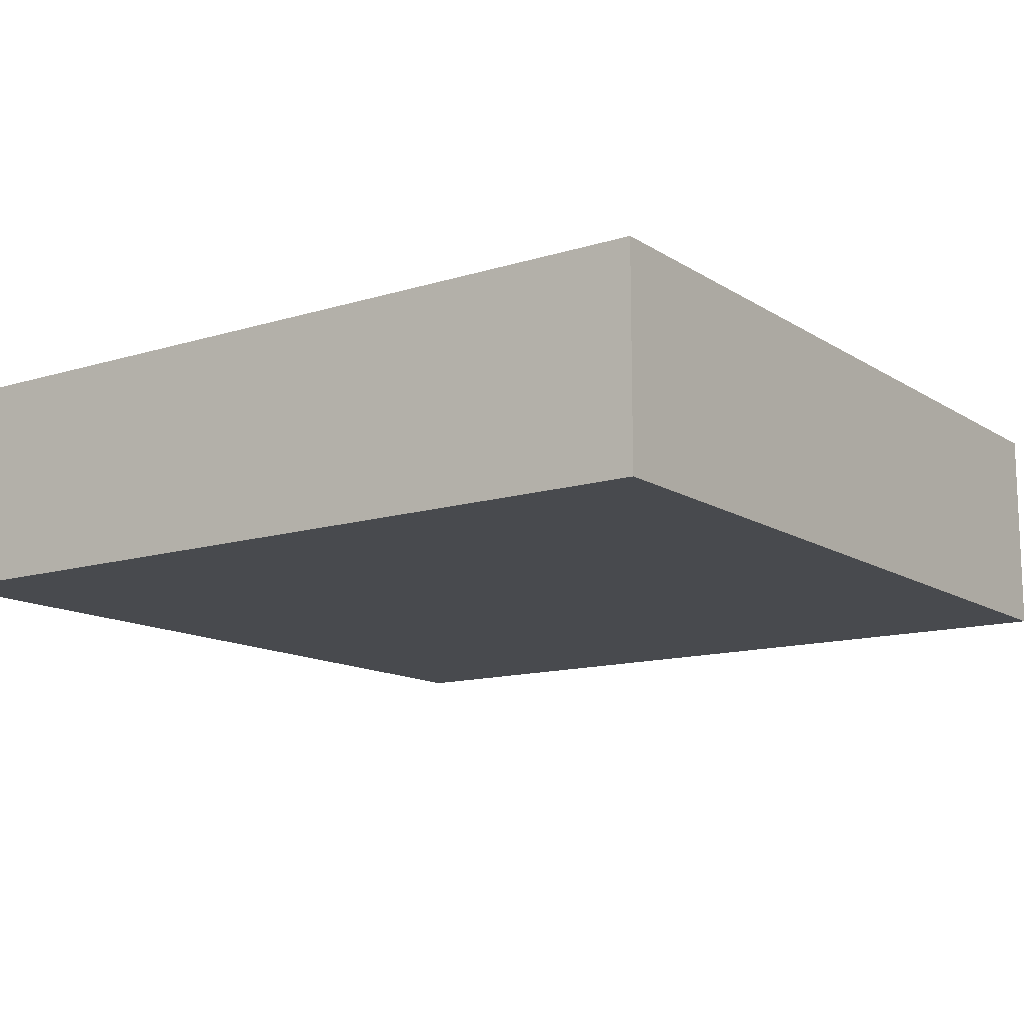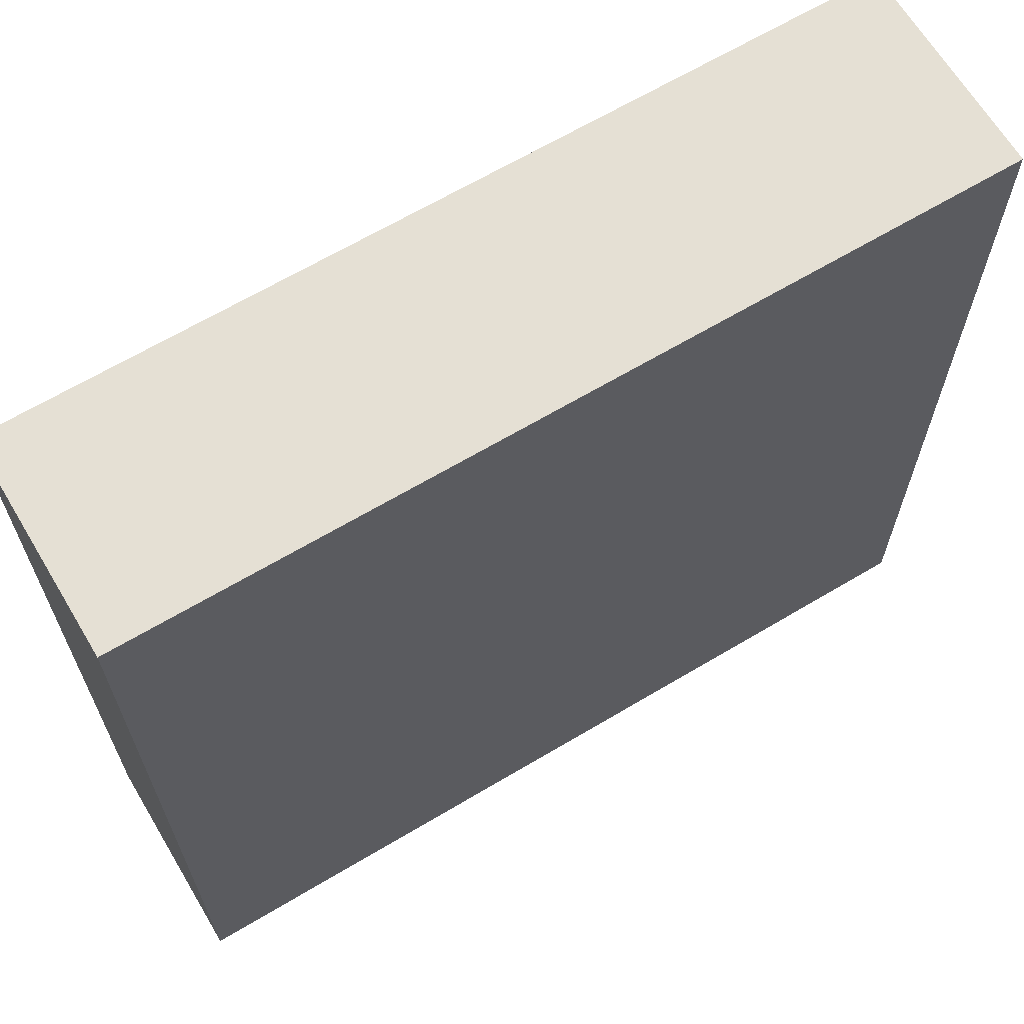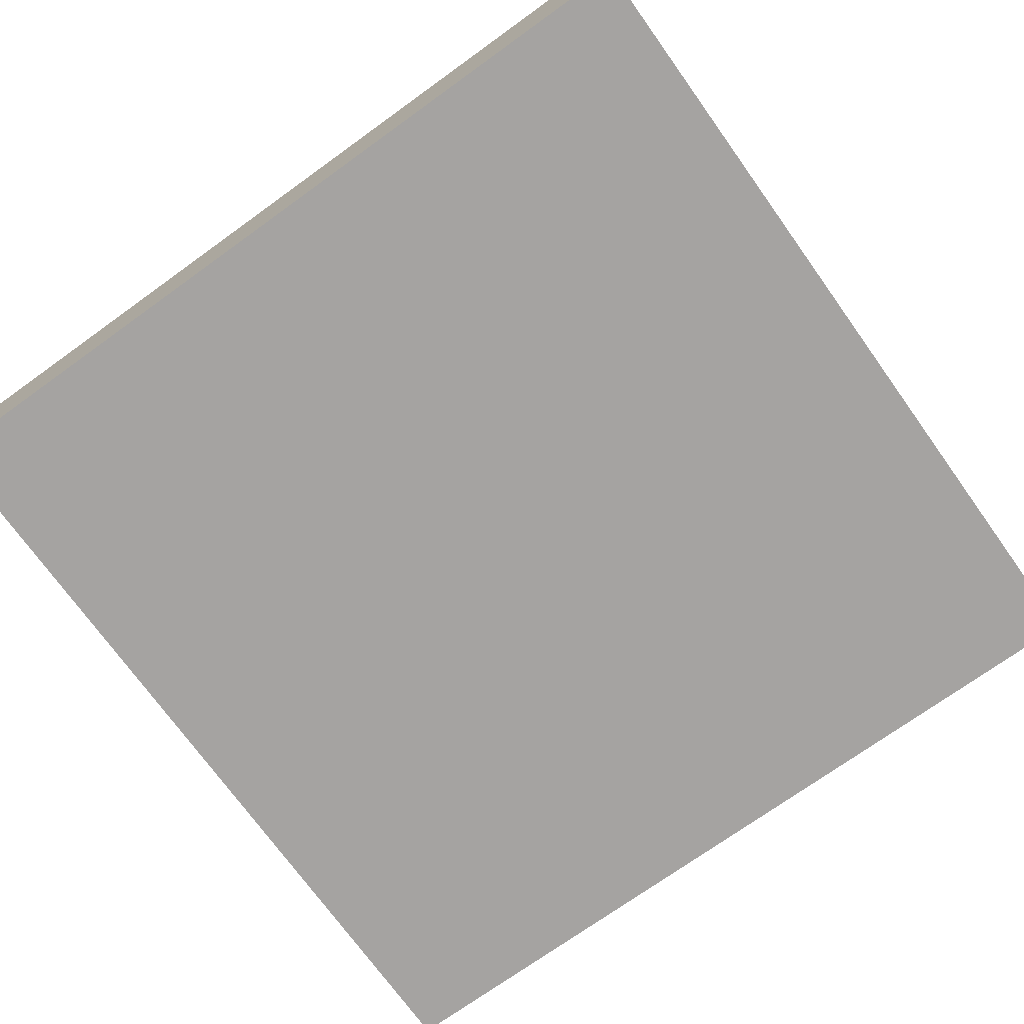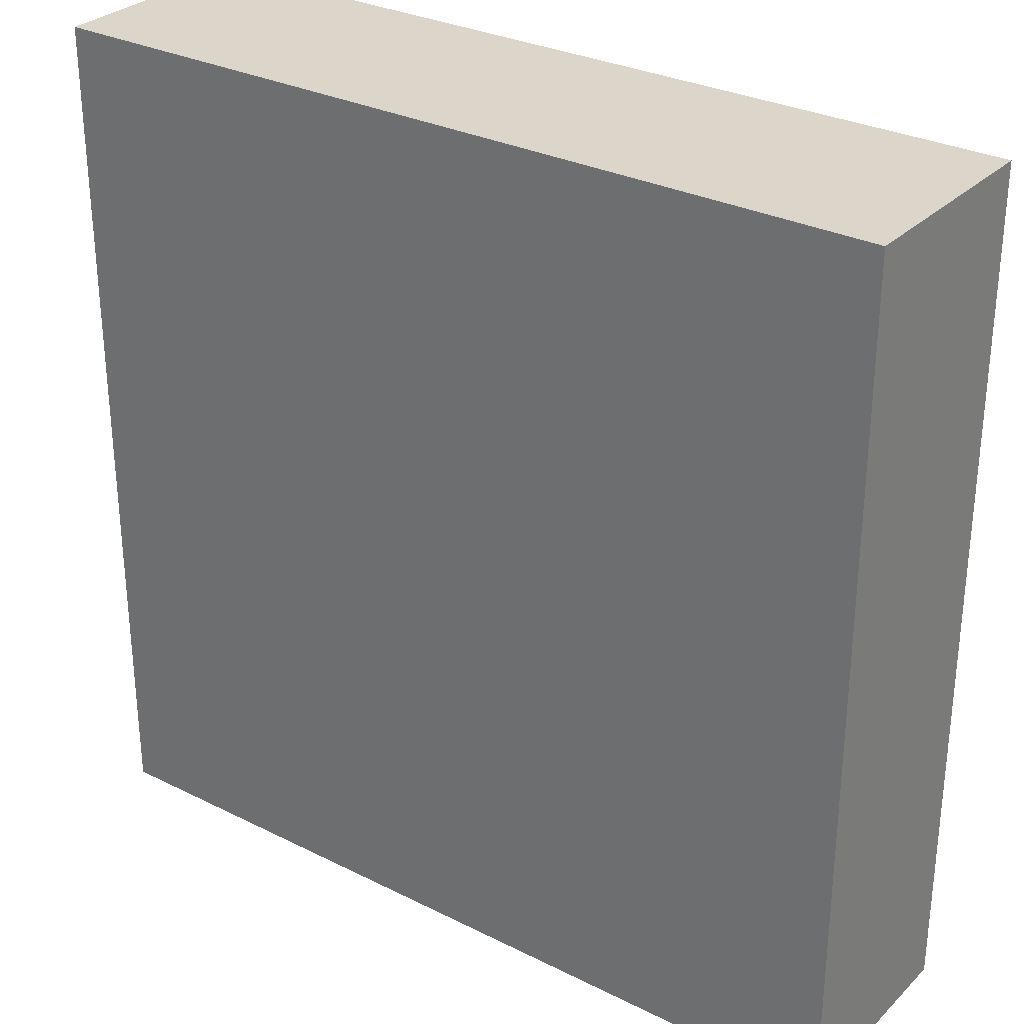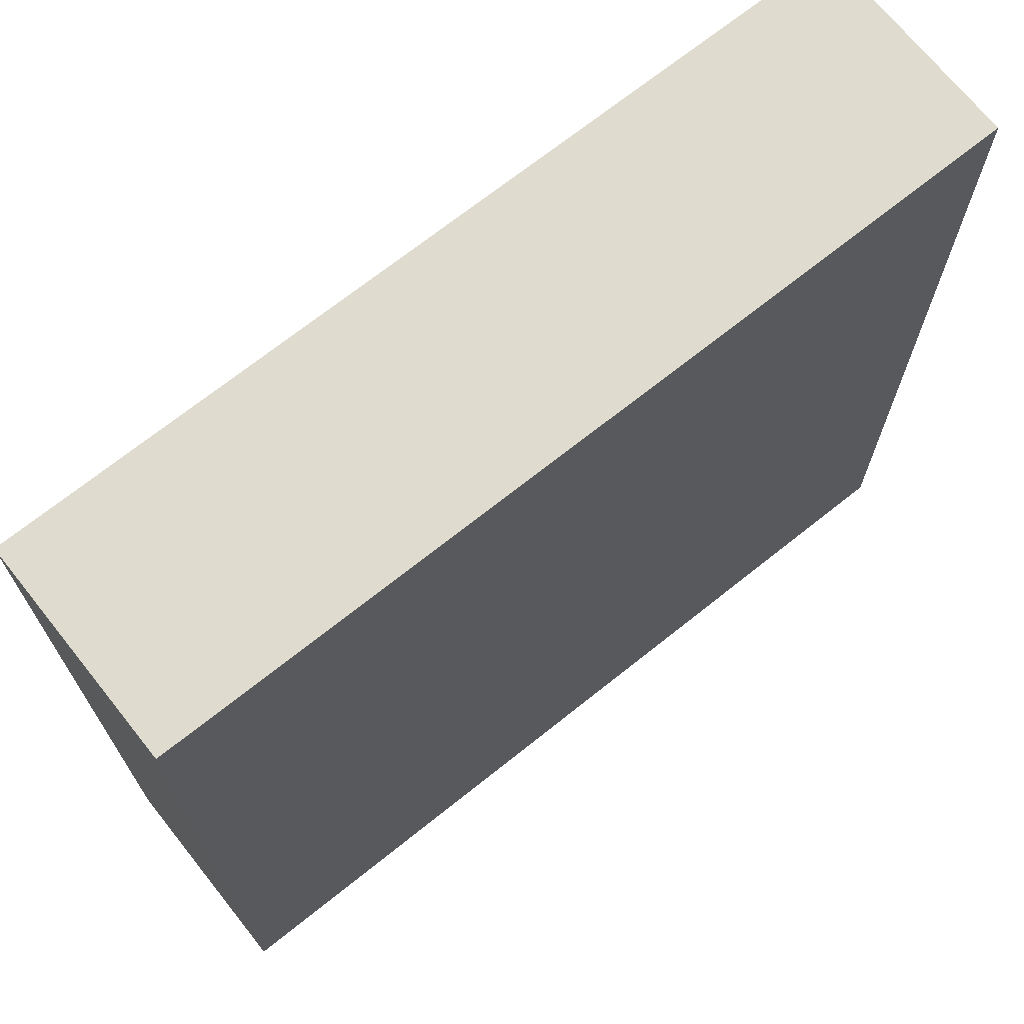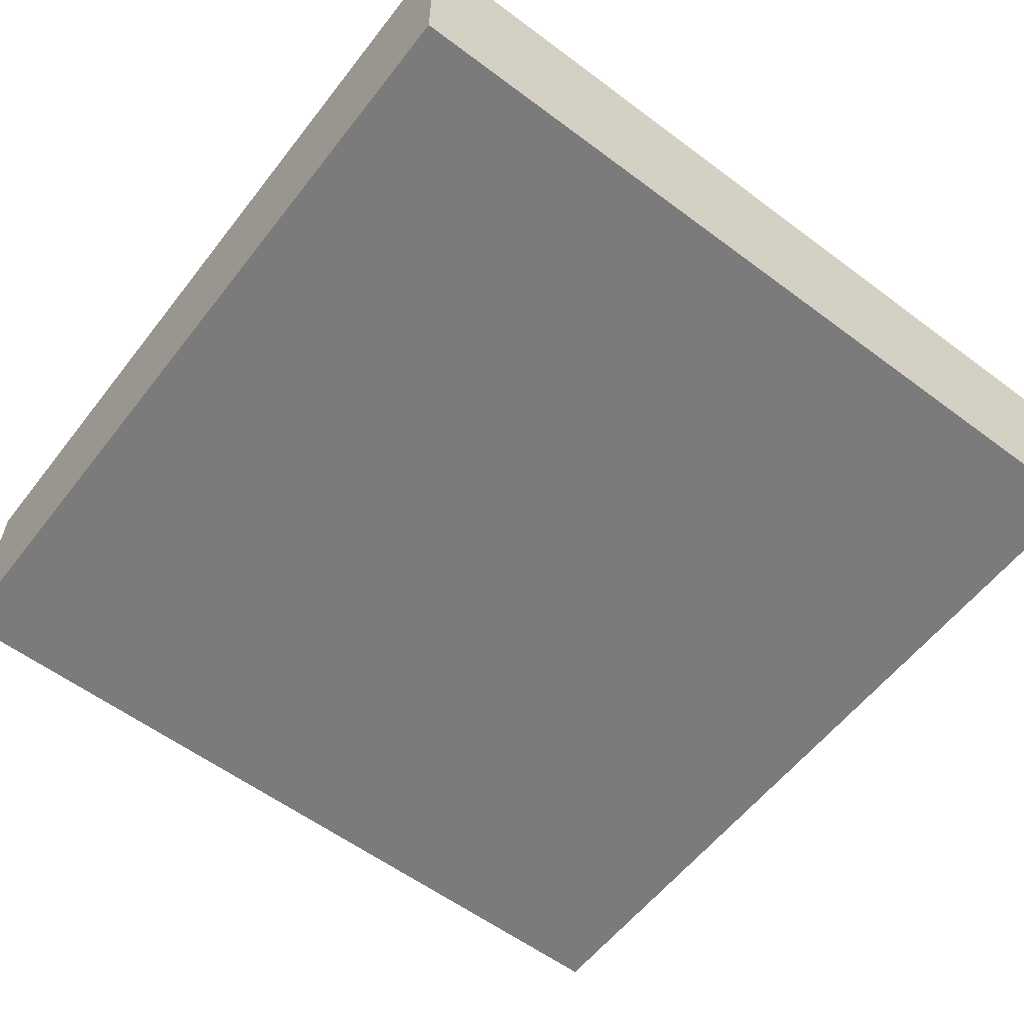
<metadata>
{"format":"obj","ext":"obj","renderer":"f3d","projection":"perspective","resolution":1024,"background":"white","views":[{"elev":-13.0,"azim":125.3,"up":"+Y"},{"elev":65.9,"azim":-30.9,"up":"+Z"},{"elev":-73.1,"azim":35.7,"up":"+Y"},{"elev":30.0,"azim":-143.9,"up":"+Z"},{"elev":70.3,"azim":141.4,"up":"+Z"},{"elev":-58.5,"azim":142.4,"up":"+Y"}]}
</metadata>
<code>
g pb_Mesh95418
v 0 0 0
v -4 0 0
v 0 1 0
v -4 1 0
v -4 0 0
v -4 0 -4
v -4 1 0
v -4 1 -4
v -4 0 -4
v 0 0 -4
v -4 1 -4
v 0 1 -4
v 0 0 -4
v 0 0 0
v 0 1 -4
v 0 1 0
v 0 1 0
v -4 1 0
v 0 1 -4
v -4 1 -4
v 0 0 -4
v -4 0 -4
v 0 0 0
v -4 0 0
g pb_Mesh95418_0
g pb_Mesh95418_1
f 3 2 1
f 3 4 2
f 7 6 5
f 7 8 6
f 11 10 9
f 11 12 10
f 15 14 13
f 15 16 14
f 19 18 17
f 19 20 18
f 23 22 21
f 23 24 22

</code>
